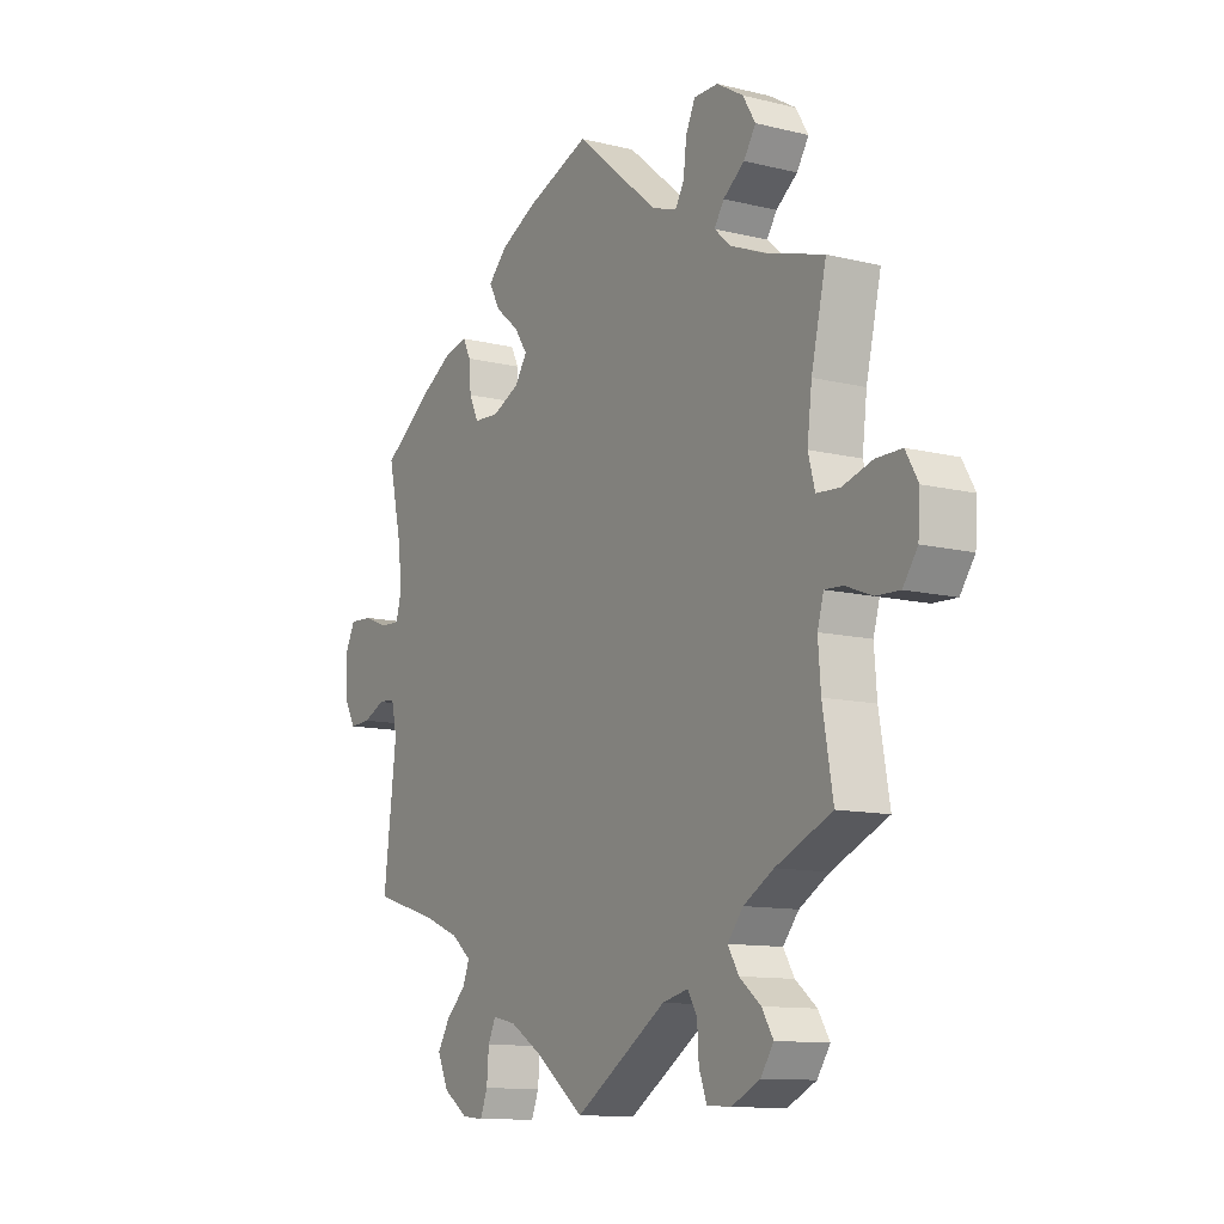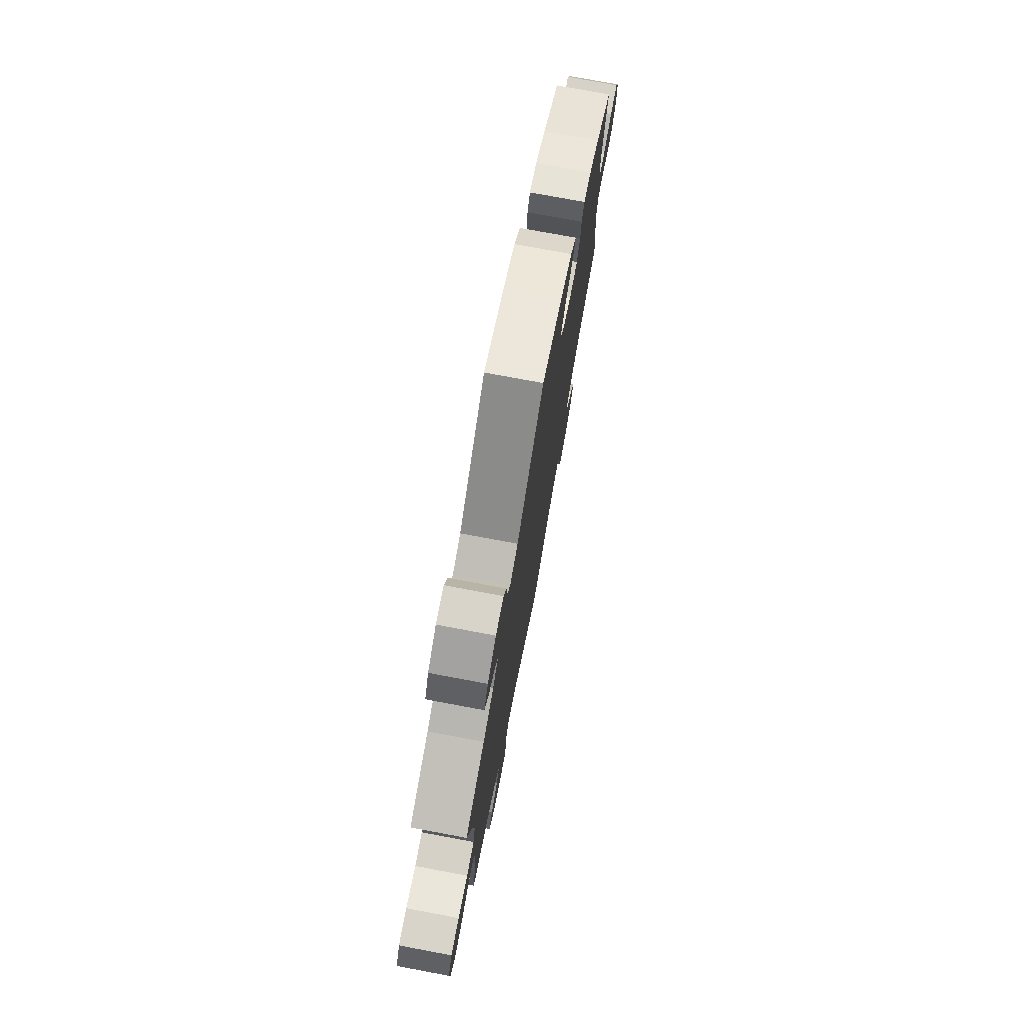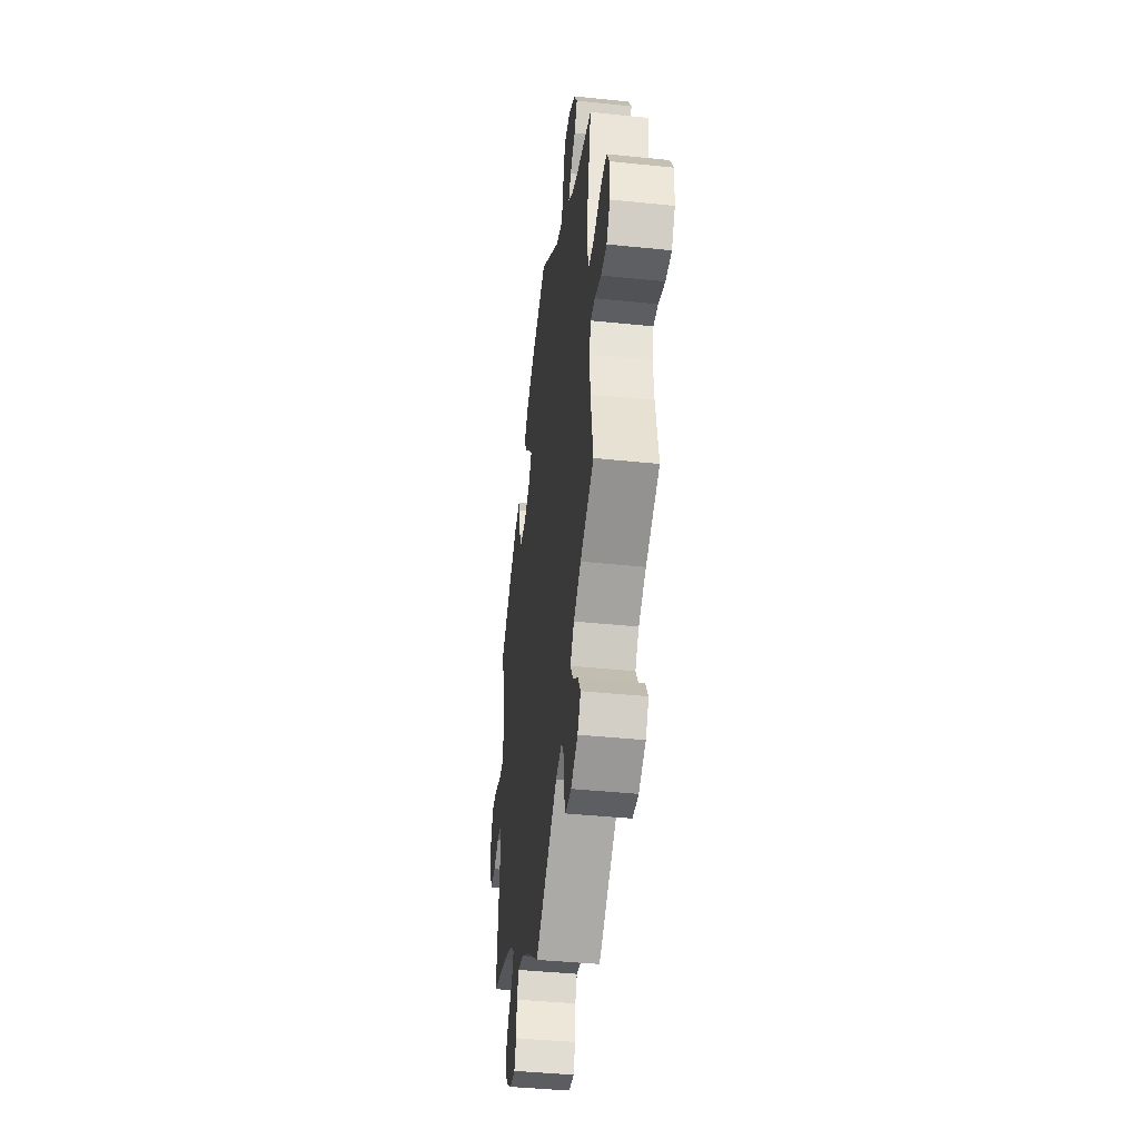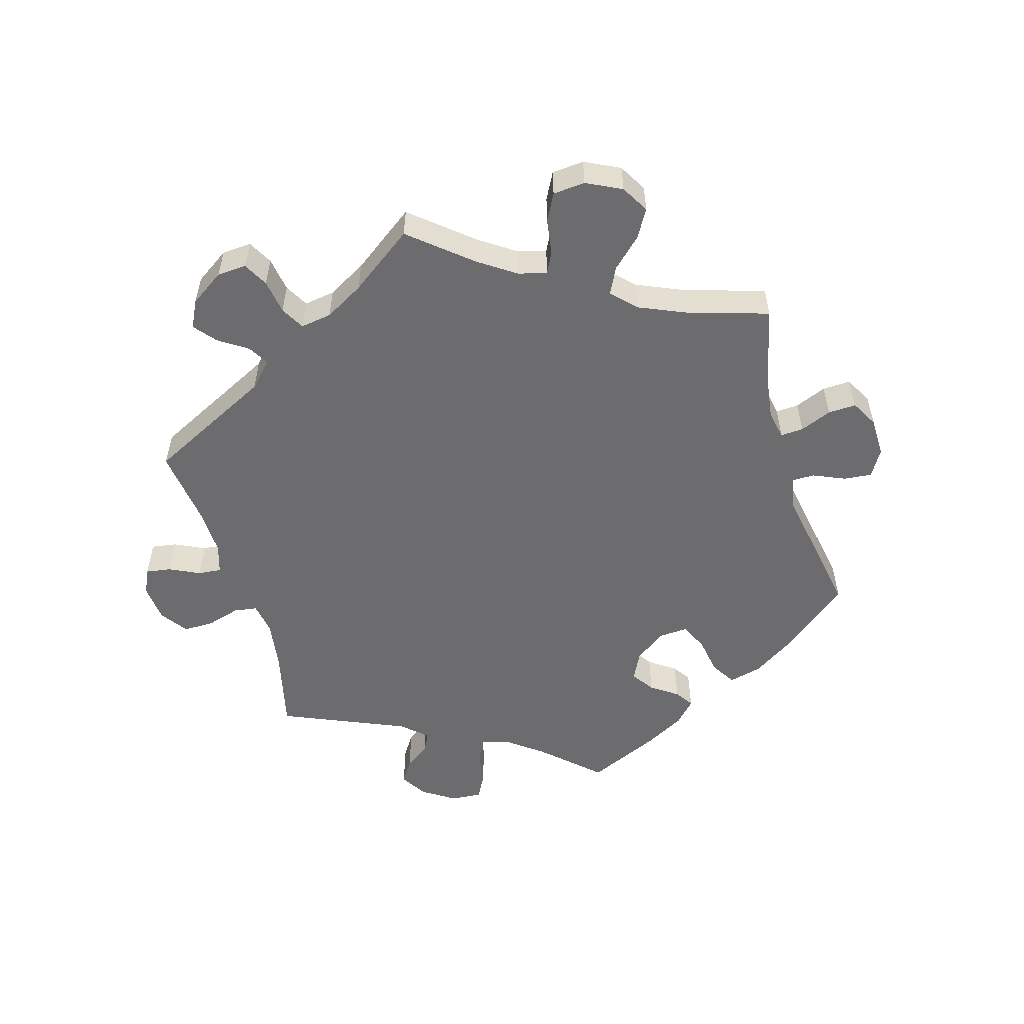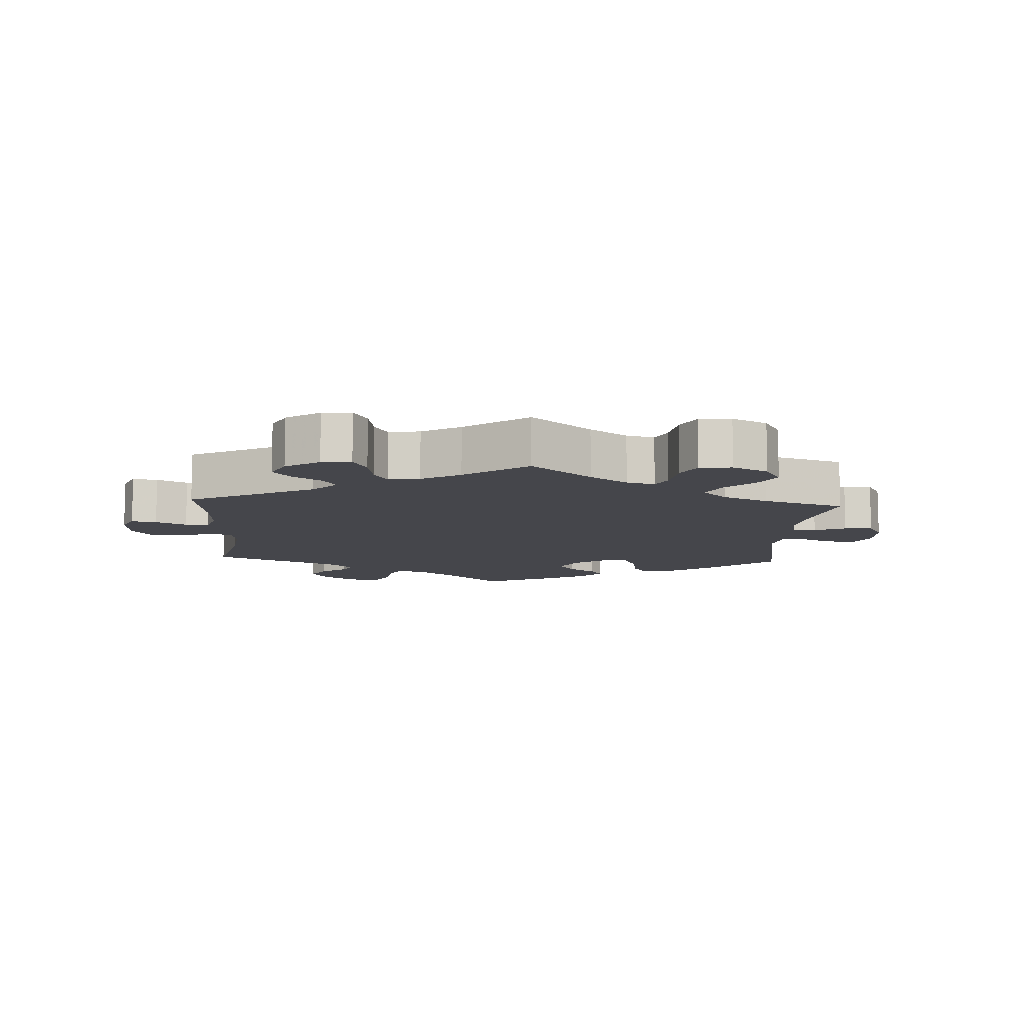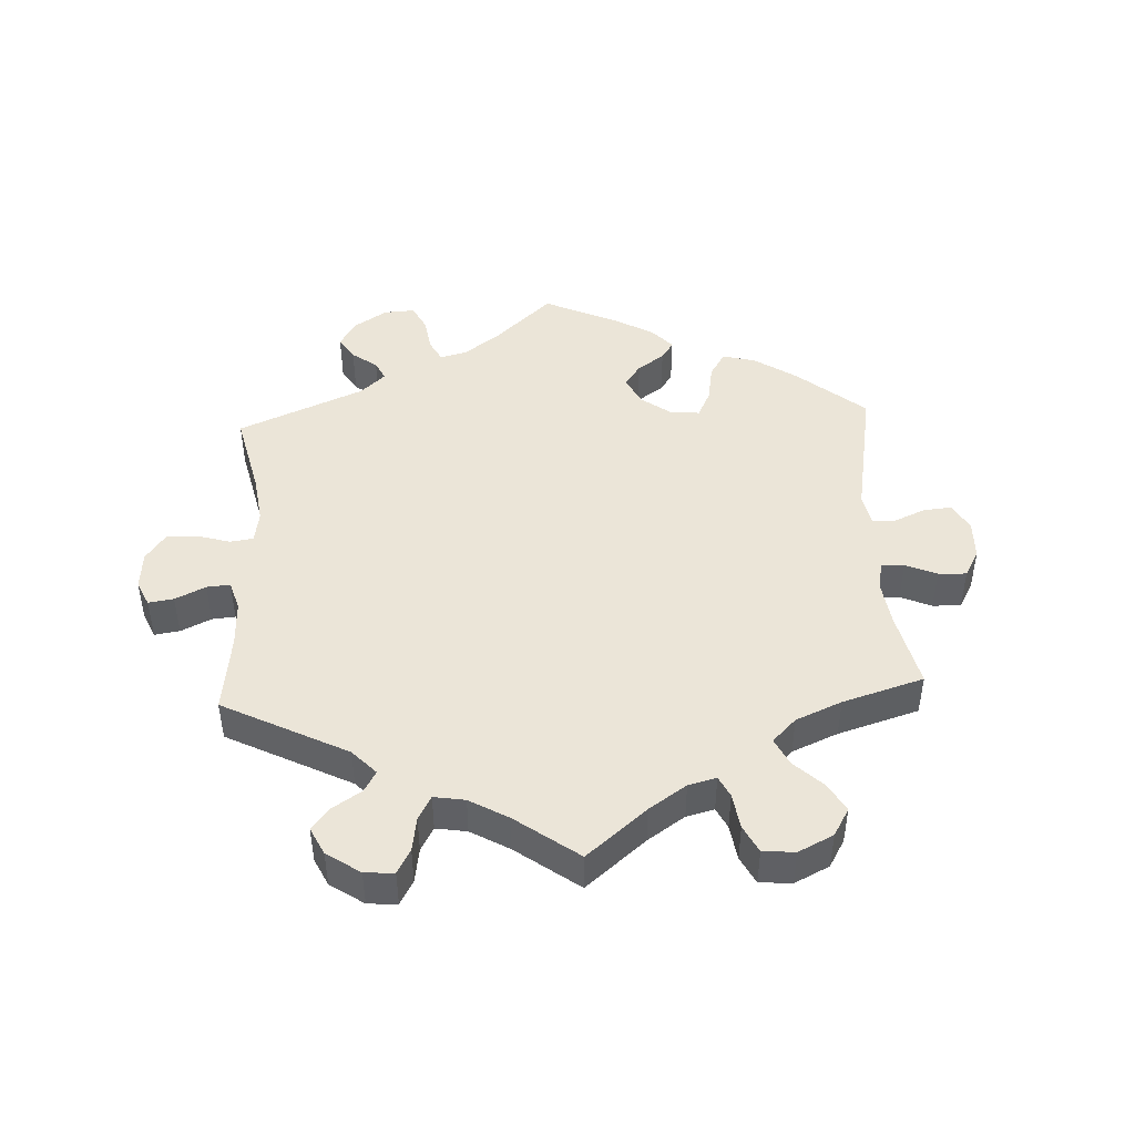
<metadata>
{"format":"obj","ext":"obj","renderer":"f3d","projection":"perspective","resolution":1024,"background":"white","views":[{"elev":-11.4,"azim":-120.9,"up":"+Z"},{"elev":75.4,"azim":-79.4,"up":"+Z"},{"elev":-42.3,"azim":-97.0,"up":"+Z"},{"elev":-53.8,"azim":-103.9,"up":"+Y"},{"elev":-10.0,"azim":-123.3,"up":"+Y"},{"elev":45.9,"azim":-122.8,"up":"+Y"}]}
</metadata>
<code>
v 0.377 0.07 -0.326
v 0.307 0.07 -0.354
v 0.269 0.07 -0.385
v 0.282 0.07 -0.418
v 0.32 0.07 -0.454
v 0.344 0.07 -0.494
v 0.323 0.07 -0.54
v 0.276 0.07 -0.573
v 0.234 0.07 -0.577
v 0.22 0.07 -0.541
v 0.216 0.07 -0.49
v 0.201 0.07 -0.458
v 0.156 0.07 -0.468
v 0.096 0.07 -0.505
v 0 0.07 -0.578
v -0.177 0.07 -0.462
v -0.227 0.07 -0.45
v -0.245 0.07 -0.481
v -0.248 0.07 -0.533
v -0.263 0.07 -0.573
v -0.309 0.07 -0.576
v -0.364 0.07 -0.549
v -0.389 0.07 -0.512
v -0.367 0.07 -0.476
v -0.326 0.07 -0.443
v -0.305 0.07 -0.408
v -0.335 0.07 -0.371
v -0.393 0.07 -0.337
v -0.501 0.07 -0.289
v -0.481 0.07 -0.173
v -0.476 0.07 -0.105
v -0.488 0.07 -0.063
v -0.523 0.07 -0.065
v -0.574 0.07 -0.085
v -0.62 0.07 -0.087
v -0.648 0.07 -0.047
v -0.652 0.07 0.012
v -0.628 0.07 0.054
v -0.579 0.07 0.054
v -0.521 0.07 0.037
v -0.476 0.07 0.04
v -0.463 0.07 0.089
v -0.472 0.07 0.164
v -0.501 0.07 0.289
v -0.386 0.07 0.324
v -0.323 0.07 0.35
v -0.29 0.07 0.379
v -0.309 0.07 0.408
v -0.35 0.07 0.439
v -0.373 0.07 0.475
v -0.349 0.07 0.515
v -0.298 0.07 0.546
v -0.251 0.07 0.546
v -0.233 0.07 0.507
v -0.227 0.07 0.455
v -0.21 0.07 0.426
v -0.162 0.07 0.442
v -0.001 0.07 0.578
v 0.122 0.07 0.532
v 0.192 0.07 0.497
v 0.228 0.07 0.46
v 0.207 0.07 0.421
v 0.162 0.07 0.384
v 0.136 0.07 0.346
v 0.16 0.07 0.31
v 0.213 0.07 0.286
v 0.261 0.07 0.289
v 0.279 0.07 0.327
v 0.283 0.07 0.376
v 0.298 0.07 0.406
v 0.343 0.07 0.396
v 0.403 0.07 0.36
v 0.501 0.07 0.29
v 0.475 0.07 0.176
v 0.467 0.07 0.109
v 0.478 0.07 0.068
v 0.515 0.07 0.069
v 0.564 0.07 0.088
v 0.608 0.07 0.09
v 0.629 0.07 0.048
v 0.626 0.07 -0.012
v 0.603 0.07 -0.053
v 0.562 0.07 -0.051
v 0.519 0.07 -0.032
v 0.487 0.07 -0.034
v 0.476 0.07 -0.084
v 0.501 0.07 -0.289
v 0.377 0 -0.326
v 0.307 0 -0.354
v 0.269 0 -0.385
v 0.282 0 -0.418
v 0.32 0 -0.454
v 0.344 0 -0.494
v 0.323 0 -0.54
v 0.276 0 -0.573
v 0.234 0 -0.577
v 0.22 0 -0.541
v 0.216 0 -0.49
v 0.201 0 -0.458
v 0.156 0 -0.468
v 0.096 0 -0.505
v 0 0 -0.578
v -0.177 0 -0.462
v -0.227 0 -0.45
v -0.245 0 -0.481
v -0.248 0 -0.533
v -0.263 0 -0.573
v -0.309 0 -0.576
v -0.364 0 -0.549
v -0.389 0 -0.512
v -0.367 0 -0.476
v -0.326 0 -0.443
v -0.305 0 -0.408
v -0.335 0 -0.371
v -0.393 0 -0.337
v -0.501 0 -0.289
v -0.481 0 -0.173
v -0.476 0 -0.105
v -0.488 0 -0.063
v -0.523 0 -0.065
v -0.574 0 -0.085
v -0.62 0 -0.087
v -0.648 0 -0.047
v -0.652 0 0.012
v -0.628 0 0.054
v -0.579 0 0.054
v -0.521 0 0.037
v -0.476 0 0.04
v -0.463 0 0.089
v -0.472 0 0.164
v -0.501 0 0.289
v -0.386 0 0.324
v -0.323 0 0.35
v -0.29 0 0.379
v -0.309 0 0.408
v -0.35 0 0.439
v -0.373 0 0.475
v -0.349 0 0.515
v -0.298 0 0.546
v -0.251 0 0.546
v -0.233 0 0.507
v -0.227 0 0.455
v -0.21 0 0.426
v -0.162 0 0.442
v -0.001 0 0.578
v 0.122 0 0.532
v 0.192 0 0.497
v 0.228 0 0.46
v 0.207 0 0.421
v 0.162 0 0.384
v 0.136 0 0.346
v 0.16 0 0.31
v 0.213 0 0.286
v 0.261 0 0.289
v 0.279 0 0.327
v 0.283 0 0.376
v 0.298 0 0.406
v 0.343 0 0.396
v 0.403 0 0.36
v 0.501 0 0.29
v 0.475 0 0.176
v 0.467 0 0.109
v 0.478 0 0.068
v 0.515 0 0.069
v 0.564 0 0.088
v 0.608 0 0.09
v 0.629 0 0.048
v 0.626 0 -0.012
v 0.603 0 -0.053
v 0.562 0 -0.051
v 0.519 0 -0.032
v 0.487 0 -0.034
v 0.476 0 -0.084
v 0.501 0 -0.289
f 86 87 1
f 85 86 1 2
f 81 82 83 84
f 81 84 85
f 80 81 85
f 77 78 79 80
f 76 77 80 85
f 75 76 85 2
f 71 72 73 74
f 68 69 70 71
f 67 68 71 74
f 66 67 74 75
f 60 61 62 63
f 60 63 64
f 57 58 59 60
f 56 57 60 64
f 52 53 54 55
f 52 55 56
f 51 52 56
f 48 49 50 51
f 47 48 51 56
f 46 47 56 64
f 43 44 45
f 42 43 45 46
f 41 42 46 64
f 37 38 39 40
f 37 40 41
f 36 37 41
f 33 34 35 36
f 32 33 36 41
f 31 32 41 64
f 28 29 30
f 27 28 30 31
f 26 27 31 64
f 22 23 24 25
f 22 25 26
f 18 19 20 21
f 17 18 21 22
f 14 15 16
f 13 14 16 17
f 12 13 17
f 8 9 10 11
f 8 11 12
f 7 8 12
f 4 5 6 7
f 3 4 7 12
f 66 75 2 3
f 65 66 3 12
f 64 65 12 17
f 17 22 26 64
f 88 174 173
f 89 88 173 172
f 171 170 169 168
f 172 171 168
f 172 168 167
f 167 166 165 164
f 172 167 164 163
f 89 172 163 162
f 161 160 159 158
f 158 157 156 155
f 161 158 155 154
f 162 161 154 153
f 150 149 148 147
f 151 150 147
f 147 146 145 144
f 151 147 144 143
f 142 141 140 139
f 143 142 139
f 143 139 138
f 138 137 136 135
f 143 138 135 134
f 151 143 134 133
f 132 131 130
f 133 132 130 129
f 151 133 129 128
f 127 126 125 124
f 128 127 124
f 128 124 123
f 123 122 121 120
f 128 123 120 119
f 151 128 119 118
f 117 116 115
f 118 117 115 114
f 151 118 114 113
f 112 111 110 109
f 113 112 109
f 108 107 106 105
f 109 108 105 104
f 103 102 101
f 104 103 101 100
f 104 100 99
f 98 97 96 95
f 99 98 95
f 99 95 94
f 94 93 92 91
f 99 94 91 90
f 90 89 162 153
f 99 90 153 152
f 104 99 152 151
f 151 113 109 104
f 1 88 89 2
f 2 89 90 3
f 3 90 91 4
f 4 91 92 5
f 5 92 93 6
f 6 93 94 7
f 7 94 95 8
f 8 95 96 9
f 9 96 97 10
f 10 97 98 11
f 11 98 99 12
f 12 99 100 13
f 13 100 101 14
f 14 101 102 15
f 15 102 103 16
f 16 103 104 17
f 17 104 105 18
f 18 105 106 19
f 19 106 107 20
f 20 107 108 21
f 21 108 109 22
f 22 109 110 23
f 23 110 111 24
f 24 111 112 25
f 25 112 113 26
f 26 113 114 27
f 27 114 115 28
f 28 115 116 29
f 29 116 117 30
f 30 117 118 31
f 31 118 119 32
f 32 119 120 33
f 33 120 121 34
f 34 121 122 35
f 35 122 123 36
f 36 123 124 37
f 37 124 125 38
f 38 125 126 39
f 39 126 127 40
f 40 127 128 41
f 41 128 129 42
f 42 129 130 43
f 43 130 131 44
f 44 131 132 45
f 45 132 133 46
f 46 133 134 47
f 47 134 135 48
f 48 135 136 49
f 49 136 137 50
f 50 137 138 51
f 51 138 139 52
f 52 139 140 53
f 53 140 141 54
f 54 141 142 55
f 55 142 143 56
f 56 143 144 57
f 57 144 145 58
f 58 145 146 59
f 59 146 147 60
f 60 147 148 61
f 61 148 149 62
f 62 149 150 63
f 63 150 151 64
f 64 151 152 65
f 65 152 153 66
f 66 153 154 67
f 67 154 155 68
f 68 155 156 69
f 69 156 157 70
f 70 157 158 71
f 71 158 159 72
f 72 159 160 73
f 73 160 161 74
f 74 161 162 75
f 75 162 163 76
f 76 163 164 77
f 77 164 165 78
f 78 165 166 79
f 79 166 167 80
f 80 167 168 81
f 81 168 169 82
f 82 169 170 83
f 83 170 171 84
f 84 171 172 85
f 85 172 173 86
f 86 173 174 87
f 87 174 88 1

</code>
